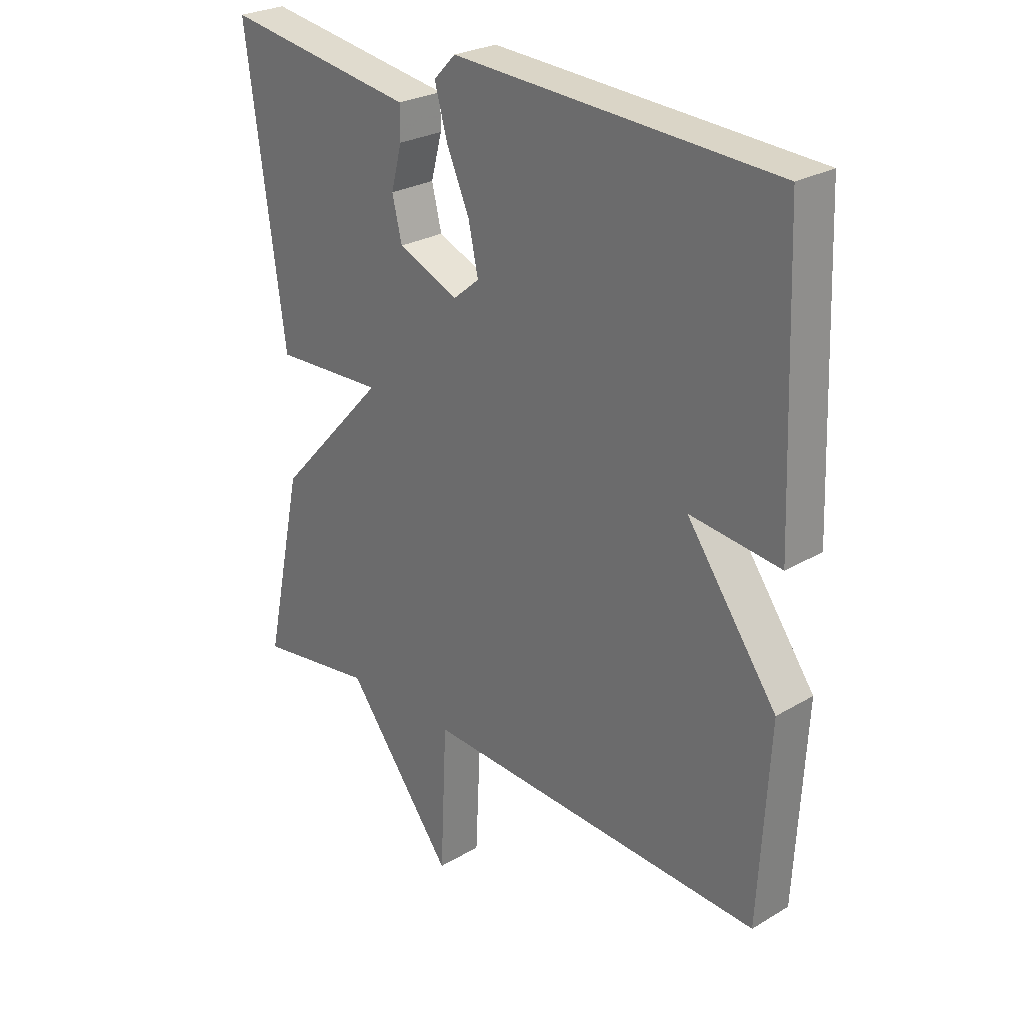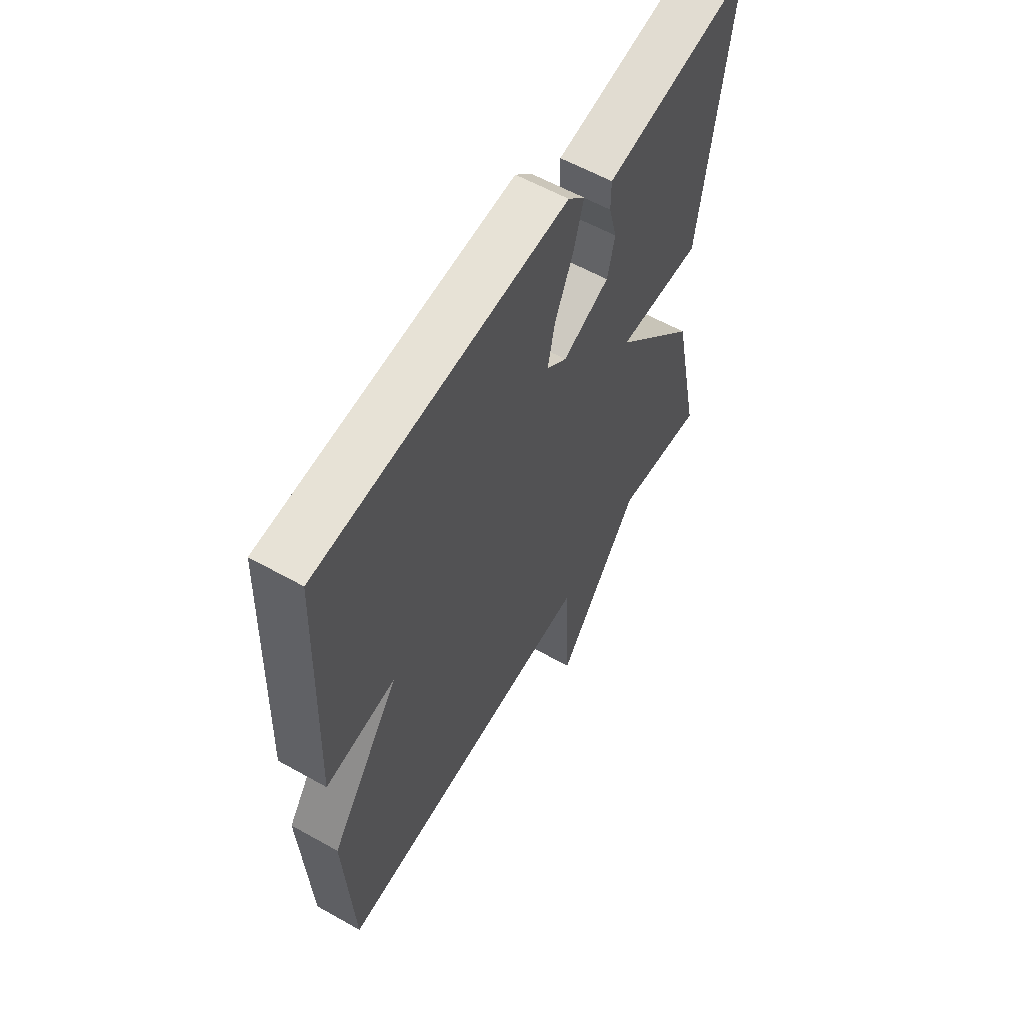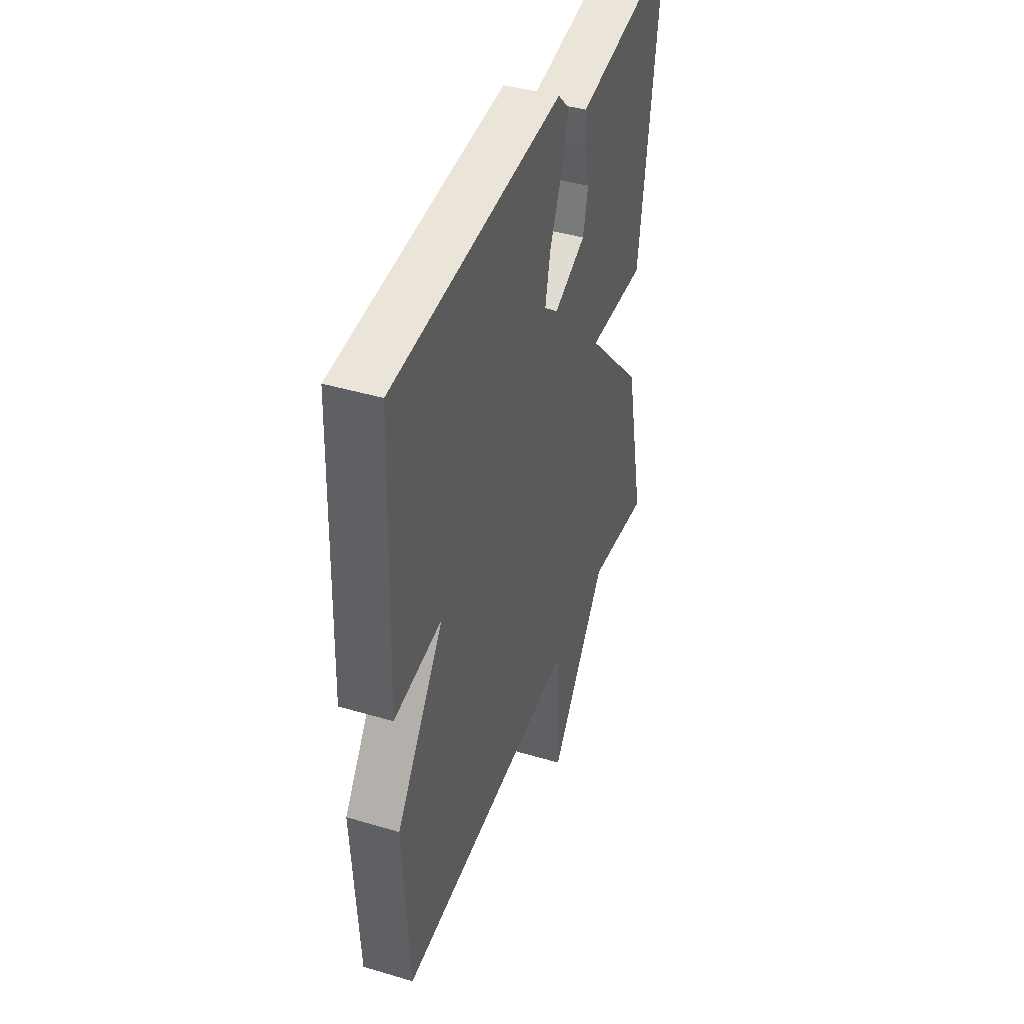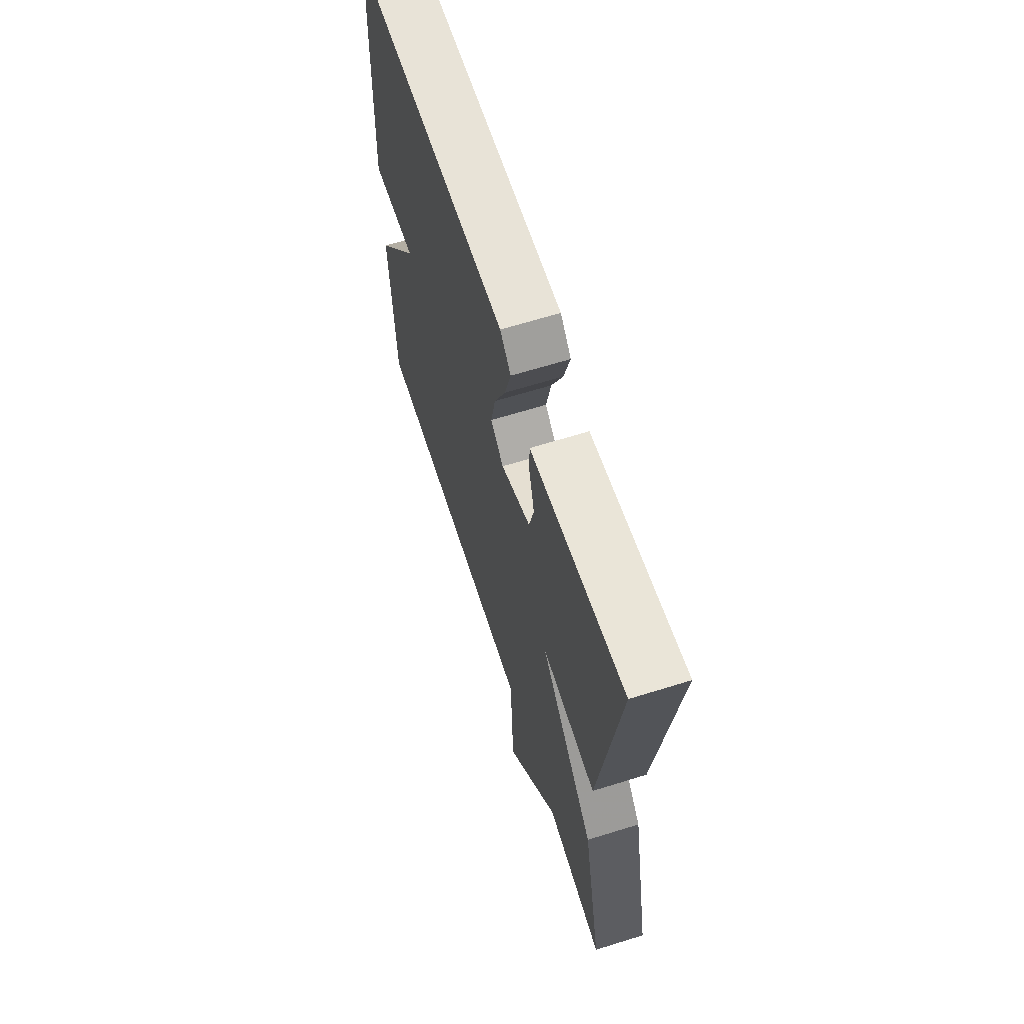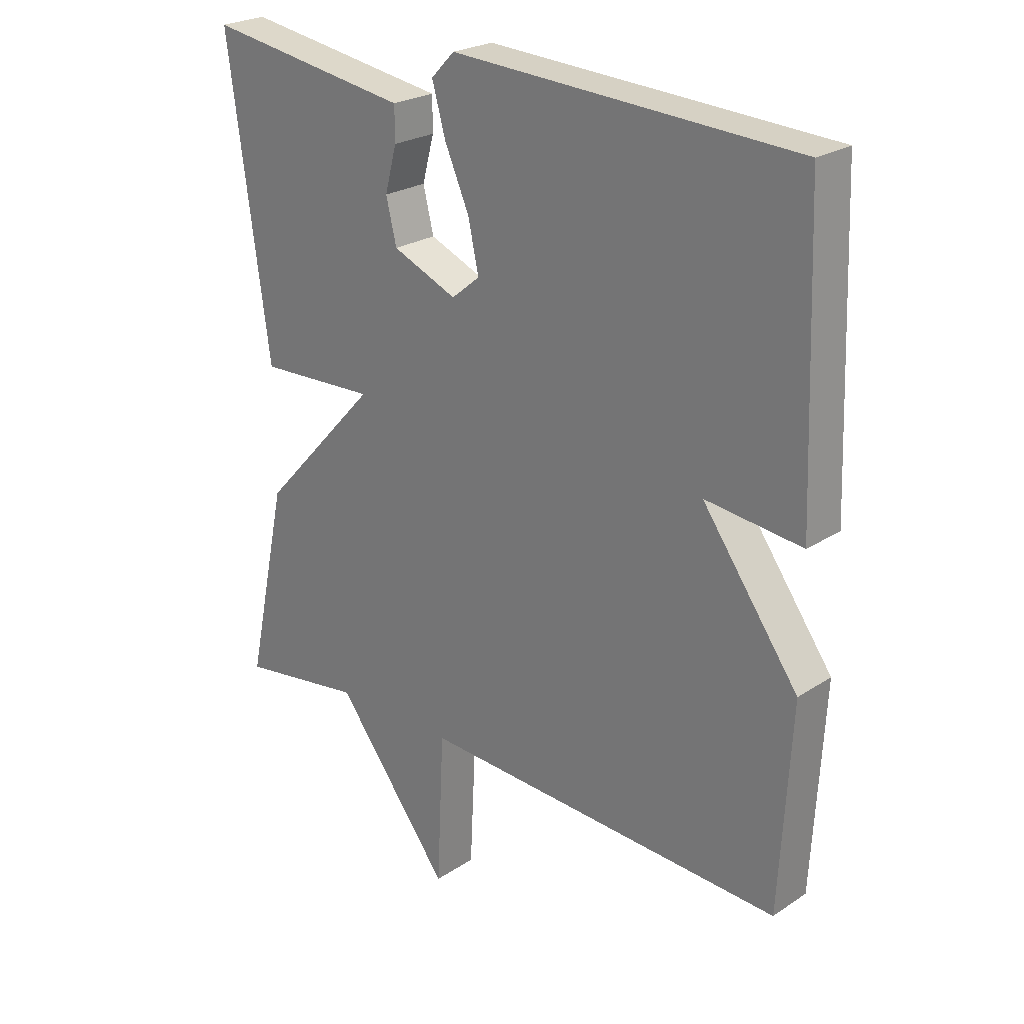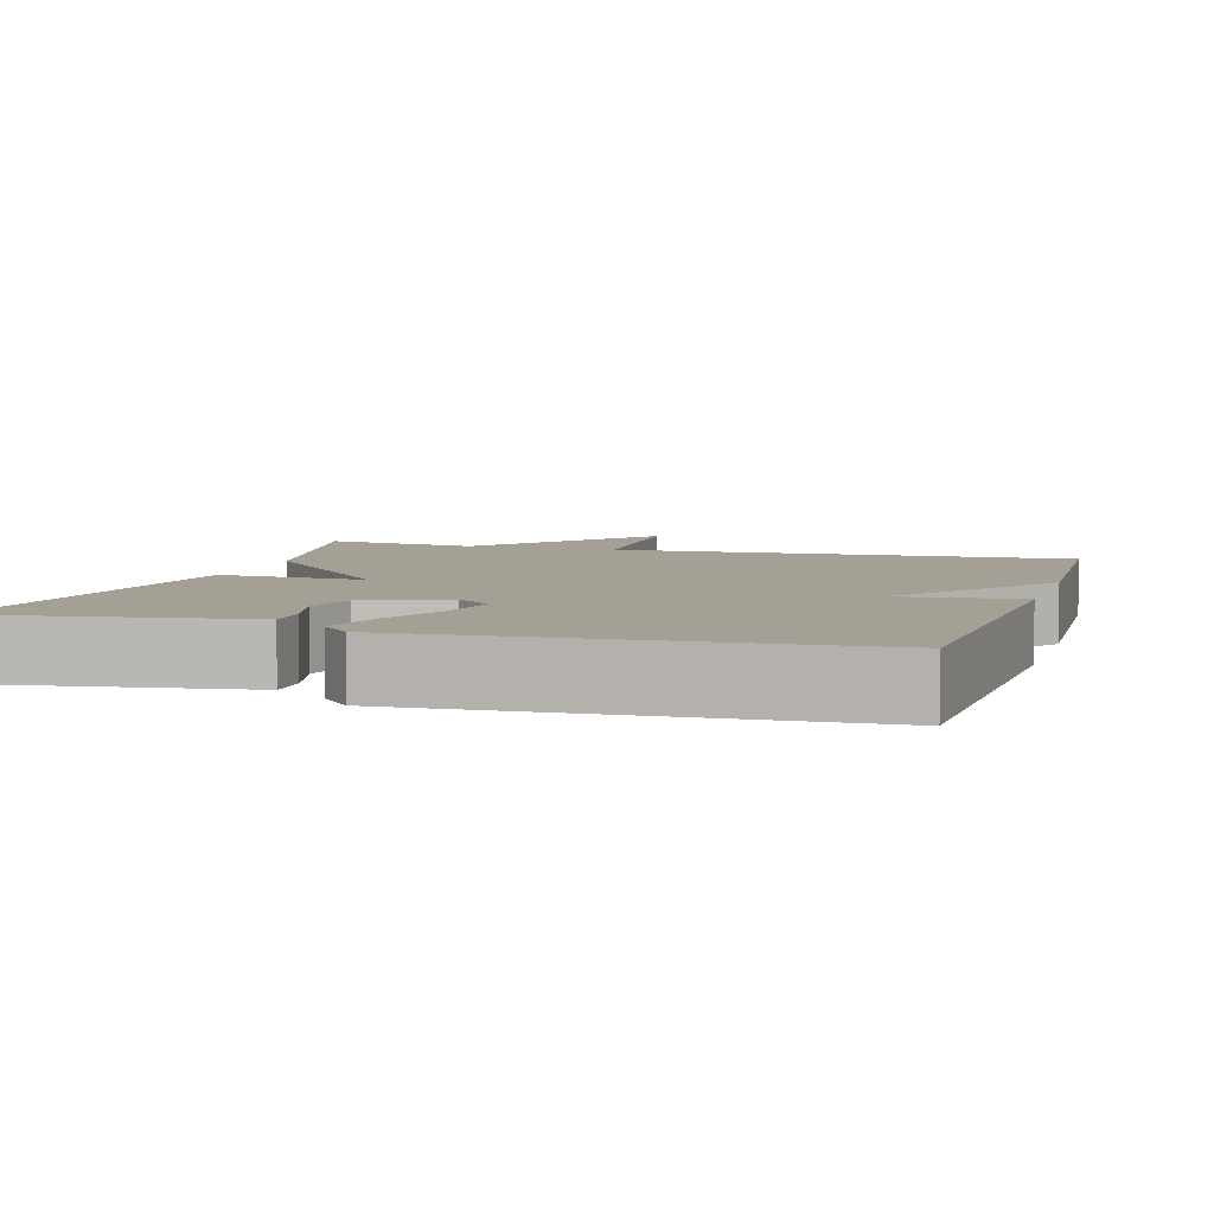
<metadata>
{"format":"obj","ext":"obj","renderer":"f3d","projection":"perspective","resolution":1024,"background":"white","views":[{"elev":26.3,"azim":47.1,"up":"+Z"},{"elev":59.2,"azim":120.0,"up":"+Z"},{"elev":42.4,"azim":109.6,"up":"+Z"},{"elev":64.5,"azim":-107.5,"up":"+Z"},{"elev":24.2,"azim":42.9,"up":"+Z"},{"elev":5.8,"azim":16.9,"up":"+Y"}]}
</metadata>
<code>
v 0.5 0.07 -0.5
v -0.096 0.07 -0.47
v -0.108 0.07 -0.715
v -0.296 0.07 -0.47
v -0.5 0.07 -0.5
v -0.433 0.07 -0.185
v -0.241 0.07 0.023
v -0.433 0.07 0.015
v -0.5 0.07 0.5
v -0.237 0.07 0.458
v -0.167 0.07 0.447
v -0.167 0.07 0.393
v -0.186 0.07 0.321
v -0.169 0.07 0.251
v -0.064 0.07 0.206
v -0.018 0.07 0.244
v -0.035 0.07 0.323
v -0.075 0.07 0.414
v -0.097 0.07 0.492
v -0.059 0.07 0.531
v 0.5 0.07 0.5
v 0.518 0.07 0.027
v 0.361 0.07 0.045
v 0.518 0.07 -0.173
v 0.5 0 -0.5
v -0.096 0 -0.47
v -0.108 0 -0.715
v -0.296 0 -0.47
v -0.5 0 -0.5
v -0.433 0 -0.185
v -0.241 0 0.023
v -0.433 0 0.015
v -0.5 0 0.5
v -0.237 0 0.458
v -0.167 0 0.447
v -0.167 0 0.393
v -0.186 0 0.321
v -0.169 0 0.251
v -0.064 0 0.206
v -0.018 0 0.244
v -0.035 0 0.323
v -0.075 0 0.414
v -0.097 0 0.492
v -0.059 0 0.531
v 0.5 0 0.5
v 0.518 0 0.027
v 0.361 0 0.045
v 0.518 0 -0.173
f 23 24 1 2
f 21 22 23
f 20 21 23
f 19 20 23
f 18 19 23
f 17 18 23
f 16 17 23
f 15 16 23 2
f 2 3 4
f 15 2 4
f 14 15 4
f 13 14 4
f 10 11 12 13
f 9 10 13
f 8 9 13
f 7 8 13
f 7 13 4
f 4 5 6 7
f 26 25 48 47
f 47 46 45
f 47 45 44
f 47 44 43
f 47 43 42
f 47 42 41
f 47 41 40
f 26 47 40 39
f 28 27 26
f 28 26 39
f 28 39 38
f 28 38 37
f 37 36 35 34
f 37 34 33
f 37 33 32
f 37 32 31
f 28 37 31
f 31 30 29 28
f 1 25 26 2
f 2 26 27 3
f 3 27 28 4
f 4 28 29 5
f 5 29 30 6
f 6 30 31 7
f 7 31 32 8
f 8 32 33 9
f 9 33 34 10
f 10 34 35 11
f 11 35 36 12
f 12 36 37 13
f 13 37 38 14
f 14 38 39 15
f 15 39 40 16
f 16 40 41 17
f 17 41 42 18
f 18 42 43 19
f 19 43 44 20
f 20 44 45 21
f 21 45 46 22
f 22 46 47 23
f 23 47 48 24
f 24 48 25 1

</code>
